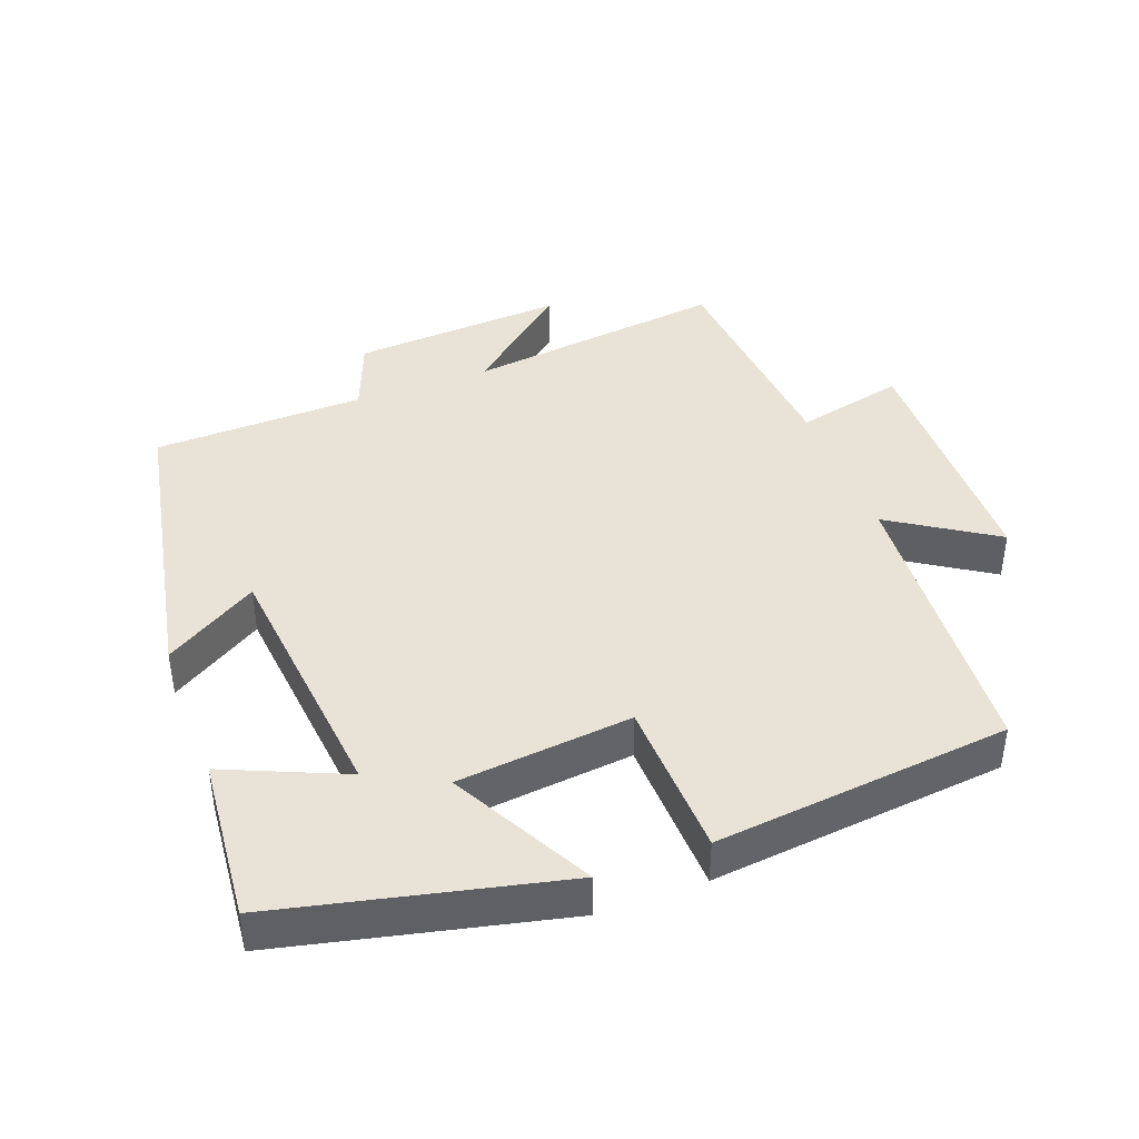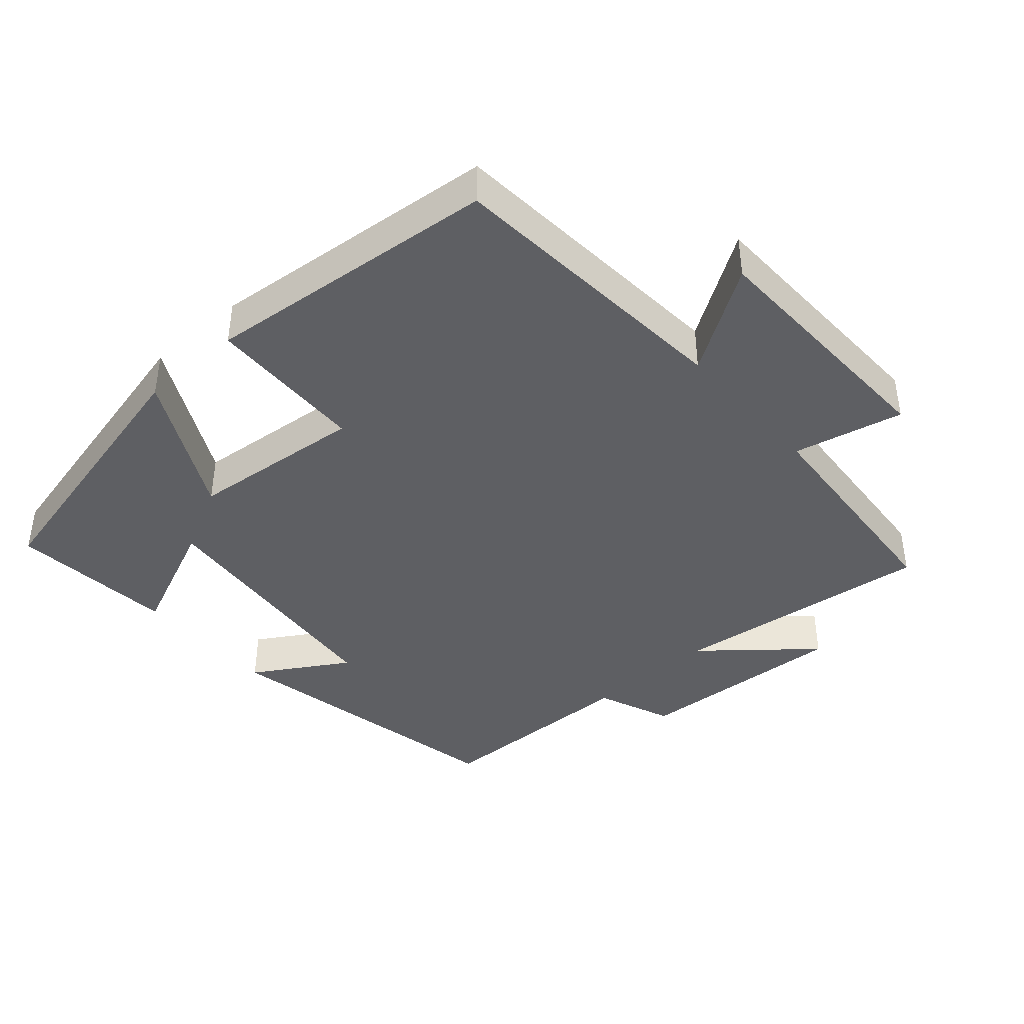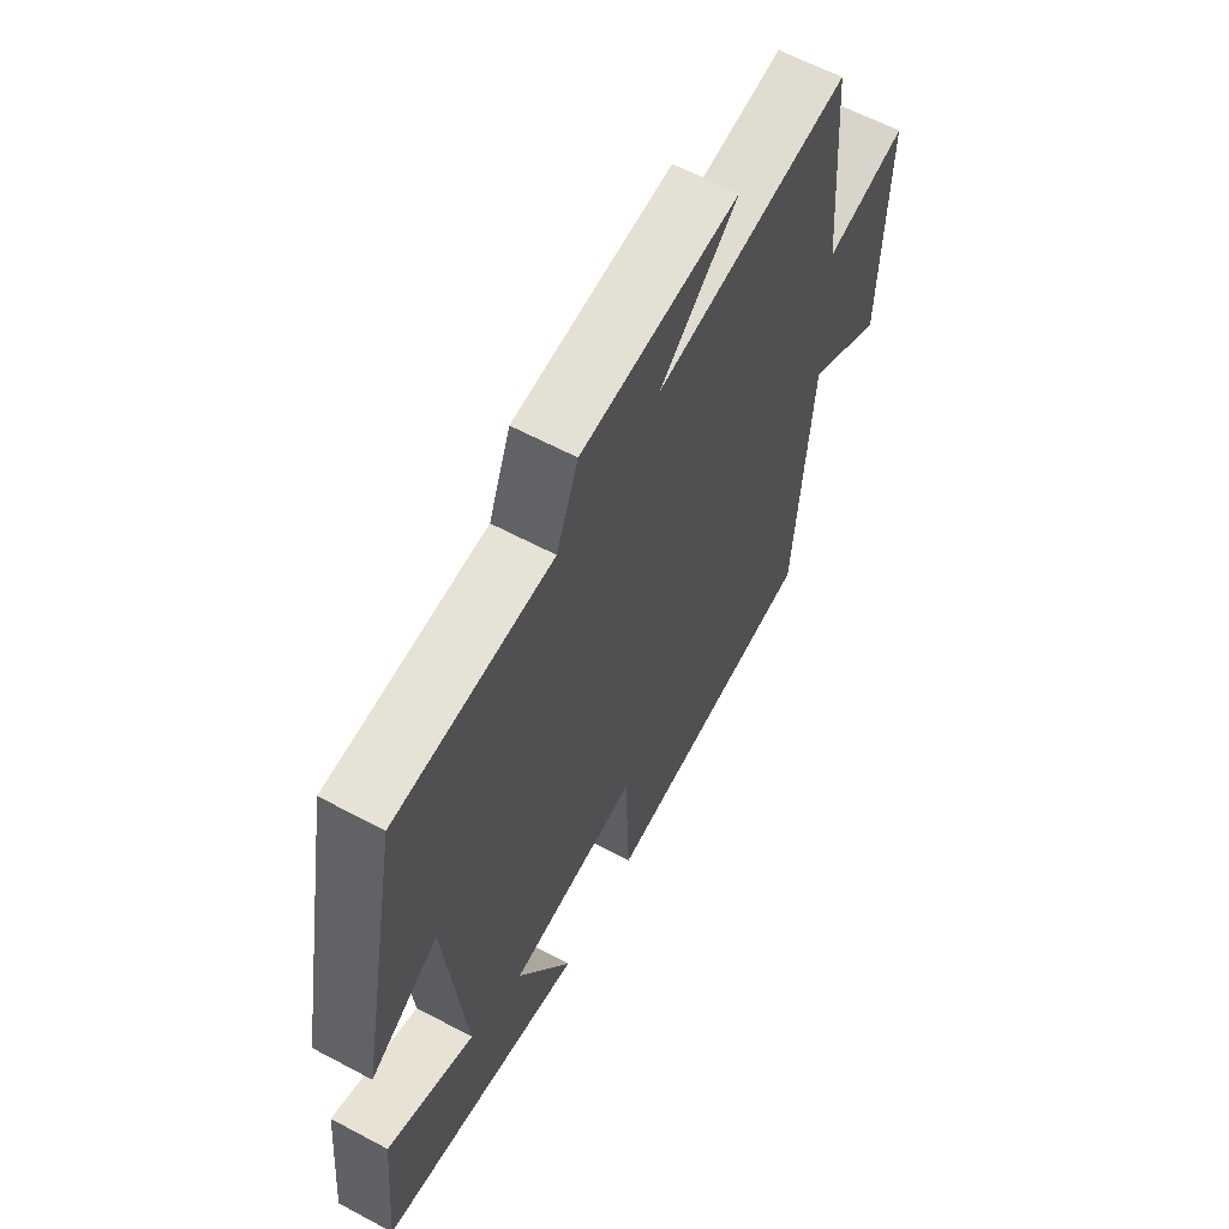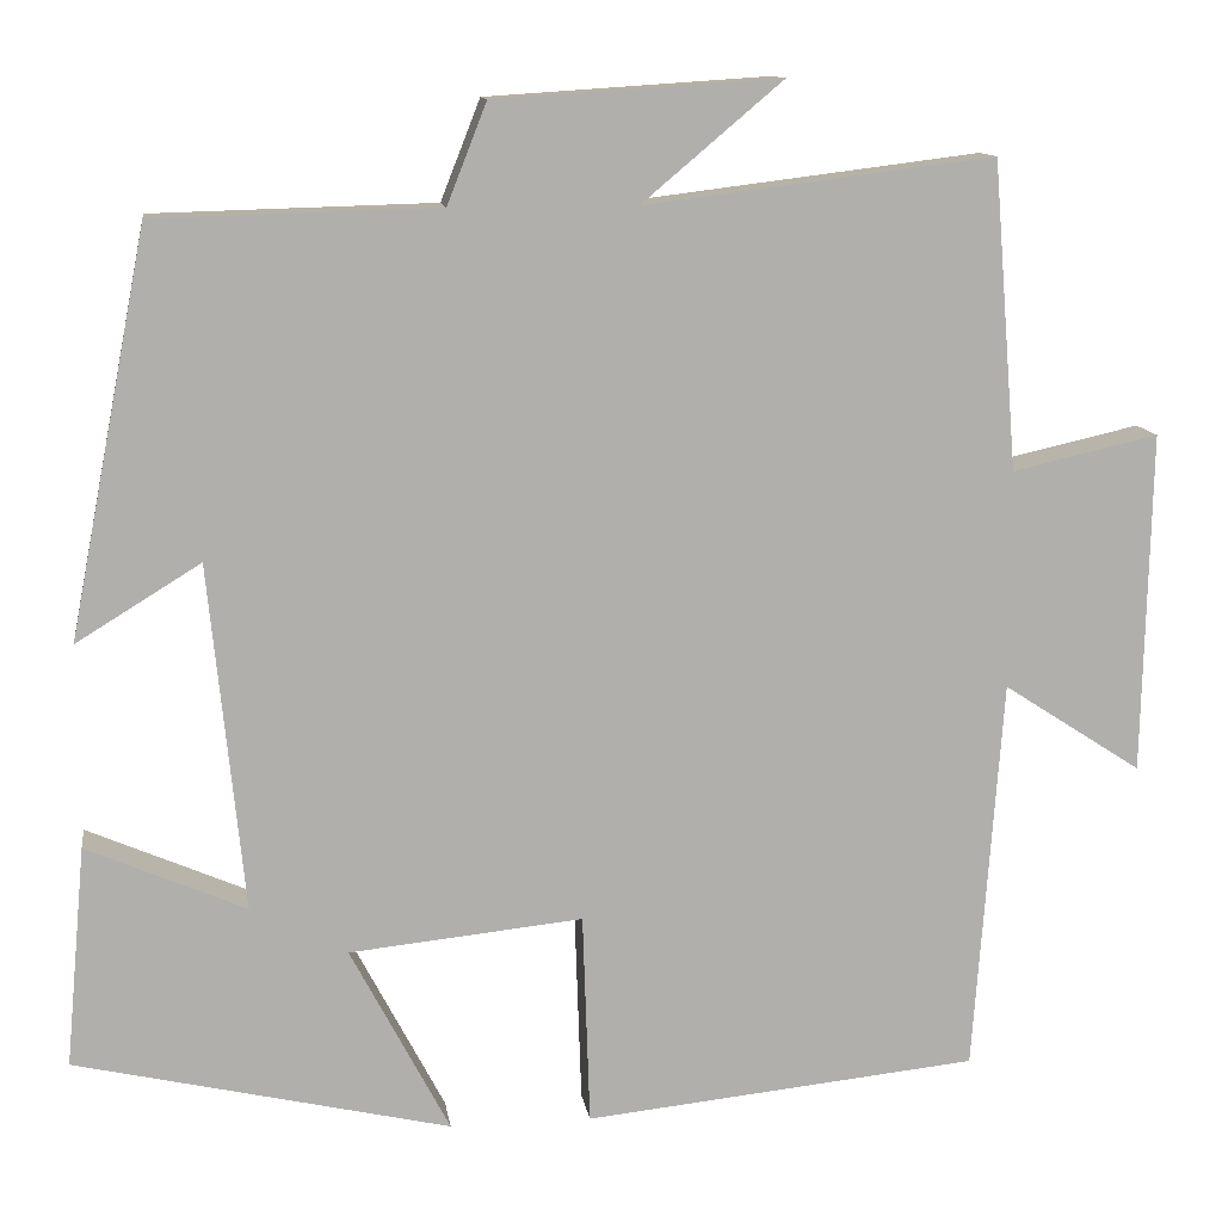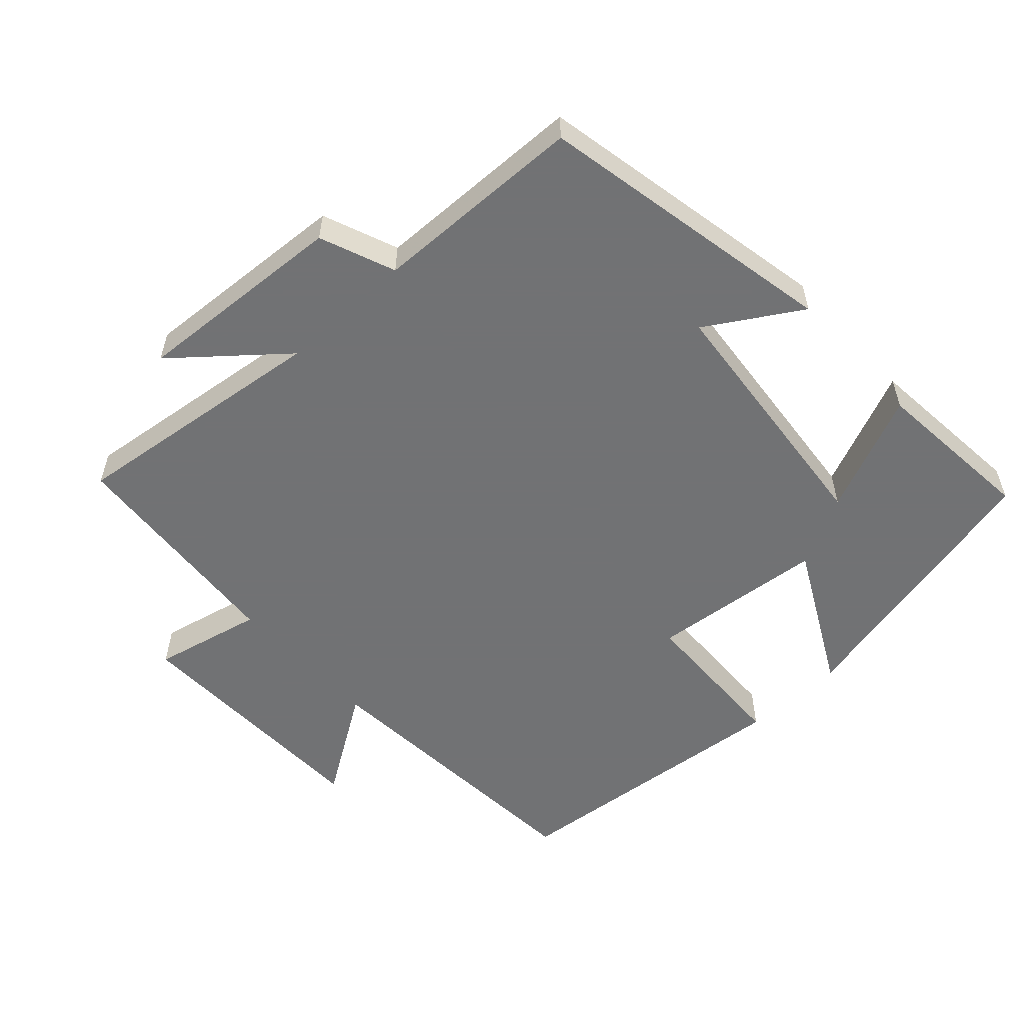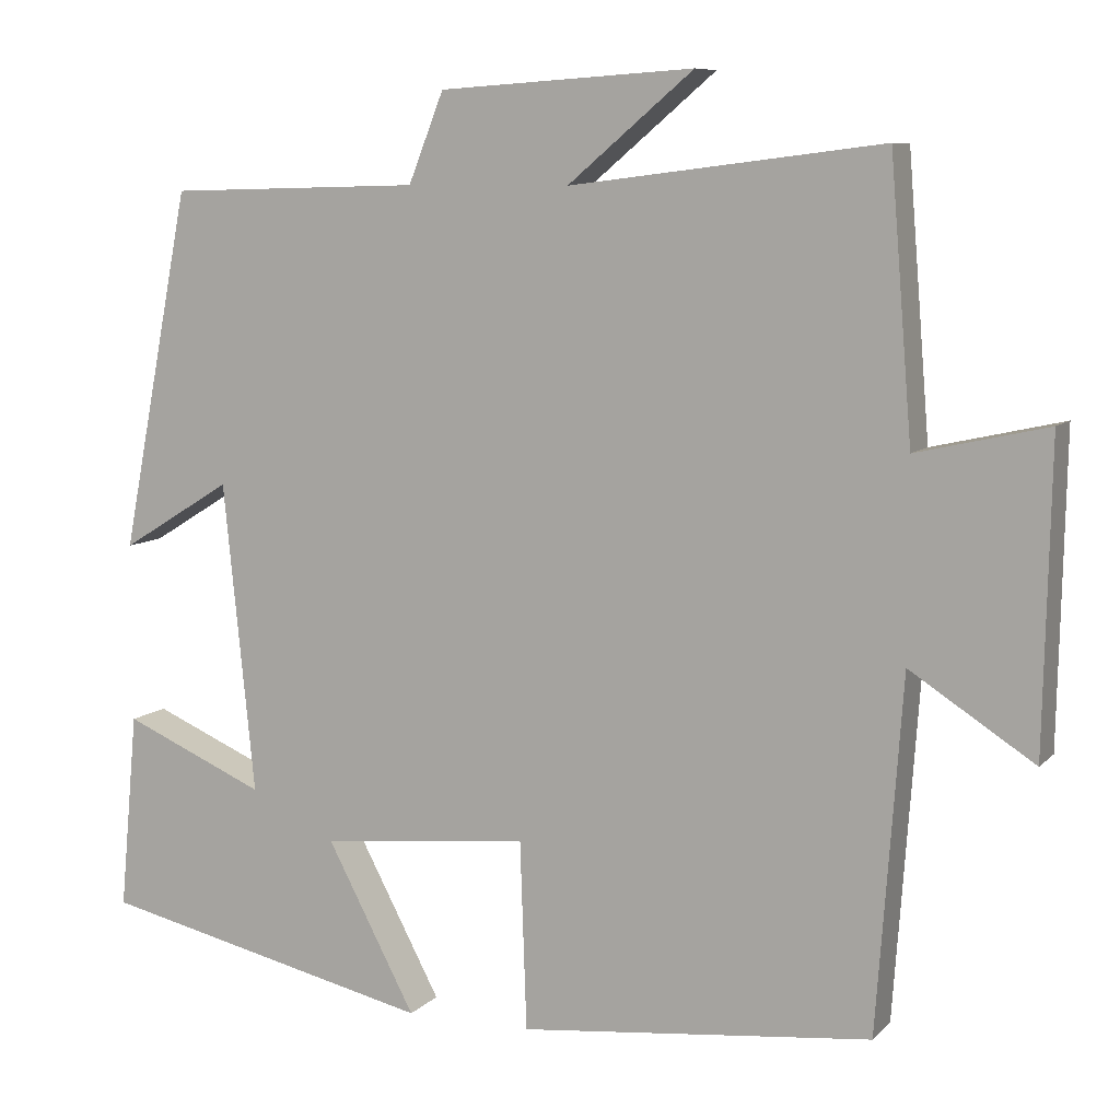
<metadata>
{"format":"obj","ext":"obj","renderer":"f3d","projection":"perspective","resolution":1024,"background":"white","views":[{"elev":41.5,"azim":159.4,"up":"+Y"},{"elev":-41.2,"azim":-138.4,"up":"+Y"},{"elev":61.9,"azim":118.4,"up":"+Z"},{"elev":12.1,"azim":171.7,"up":"+Z"},{"elev":-55.6,"azim":42.6,"up":"+Y"},{"elev":8.4,"azim":-156.6,"up":"+Z"}]}
</metadata>
<code>
v 0.522 0.07 -0.406
v 0.114 0.07 -0.5
v 0.222 0.07 -0.295
v -0.032 0.07 -0.269
v -0.04 0.07 -0.5
v -0.469 0.07 -0.456
v -0.5 0.07 -0.026
v -0.651 0.07 -0.124
v -0.659 0.07 0.248
v -0.5 0.07 0.212
v -0.473 0.07 0.547
v -0.093 0.07 0.5
v -0.246 0.07 0.629
v 0.064 0.07 0.609
v 0.107 0.07 0.5
v 0.415 0.07 0.492
v 0.5 0.07 0.054
v 0.365 0.07 0.137
v 0.327 0.07 -0.241
v 0.5 0.07 -0.166
v 0.522 0 -0.406
v 0.114 0 -0.5
v 0.222 0 -0.295
v -0.032 0 -0.269
v -0.04 0 -0.5
v -0.469 0 -0.456
v -0.5 0 -0.026
v -0.651 0 -0.124
v -0.659 0 0.248
v -0.5 0 0.212
v -0.473 0 0.547
v -0.093 0 0.5
v -0.246 0 0.629
v 0.064 0 0.609
v 0.107 0 0.5
v 0.415 0 0.492
v 0.5 0 0.054
v 0.365 0 0.137
v 0.327 0 -0.241
v 0.5 0 -0.166
f 1 2 3
f 20 1 3
f 19 20 3
f 18 19 3 4
f 15 16 17 18
f 15 18 4
f 12 13 14 15
f 12 15 4
f 5 6 7
f 4 5 7
f 12 4 7
f 11 12 7
f 10 11 7
f 7 8 9 10
f 23 22 21
f 23 21 40
f 23 40 39
f 24 23 39 38
f 38 37 36 35
f 24 38 35
f 35 34 33 32
f 24 35 32
f 27 26 25
f 27 25 24
f 27 24 32
f 27 32 31
f 27 31 30
f 30 29 28 27
f 1 21 22 2
f 2 22 23 3
f 3 23 24 4
f 4 24 25 5
f 5 25 26 6
f 6 26 27 7
f 7 27 28 8
f 8 28 29 9
f 9 29 30 10
f 10 30 31 11
f 11 31 32 12
f 12 32 33 13
f 13 33 34 14
f 14 34 35 15
f 15 35 36 16
f 16 36 37 17
f 17 37 38 18
f 18 38 39 19
f 19 39 40 20
f 20 40 21 1

</code>
